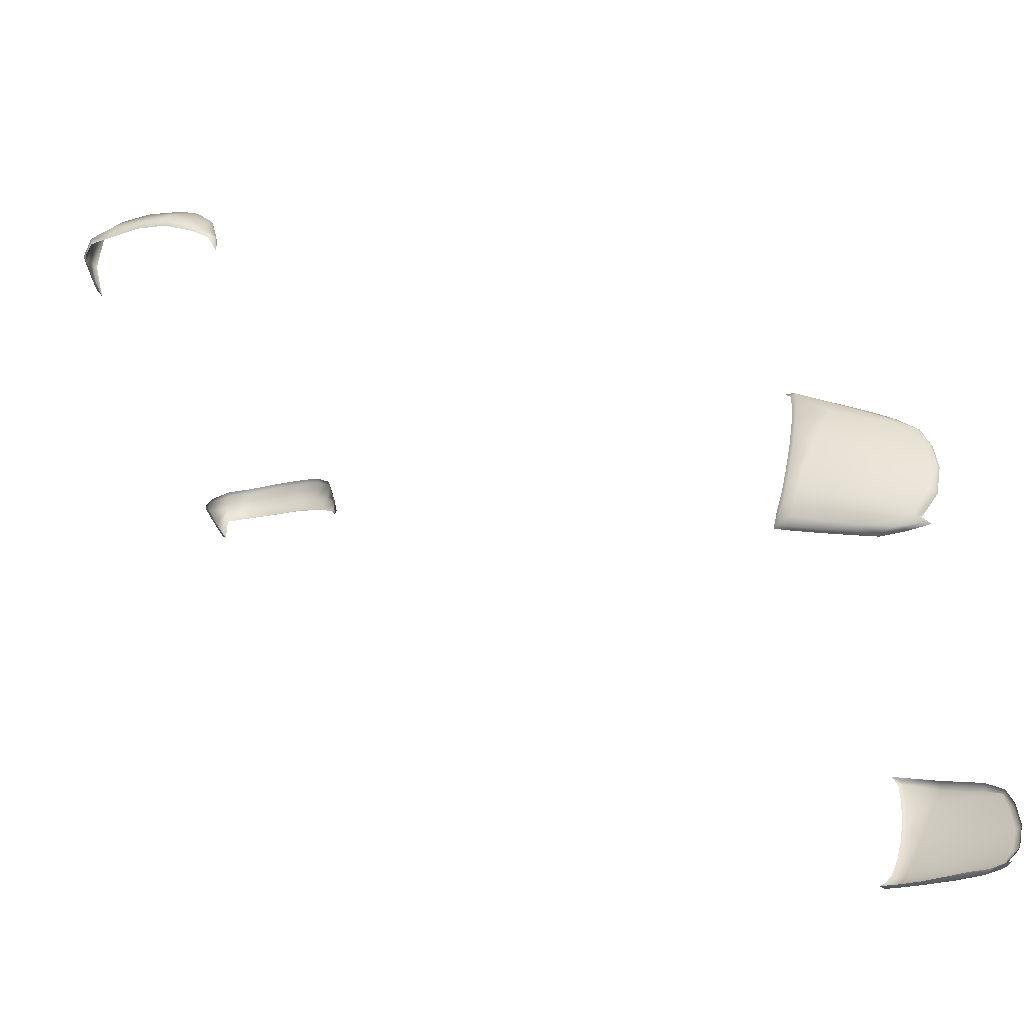
<metadata>
{"format":"obj","ext":"obj","renderer":"f3d","projection":"perspective","resolution":1024,"background":"white","views":[{"elev":-48.8,"azim":106.3,"up":"+Z"}]}
</metadata>
<code>
g
v 20.62 73.12 -38.42
v 20.4 74.26 -38.76
v 21.94 74.11 -36.51
v 19.97 76.47 -39.27
v 22.45 74.76 -34.47
v 22.75 75.28 -32.25
v 22.84 75.66 -29.96
v 19.41 78.97 -39.71
v 22.09 75.44 -25.51
v 21.33 79.42 -27.66
v 20.9 81.47 -28.7
v 20.48 83.13 -29.6
v 20.18 84.76 -31
v 20.15 85.35 -32.71
v 20.13 85.54 -35.16
v 19.91 85.03 -37.65
v 19.57 83.6 -39.39
v 19.09 80.38 -39.93
v 19.02 84.18 -39.68
v 22.42 75.82 -26.32
v 22.61 75.85 -27.74
v 21.29 73.53 -37.71
v 19.12 82.27 -40
v 22.14 74.37 -35.73
v 19.71 84.18 -38.68
v -20.64 73.12 -38.42
v -20.42 74.26 -38.76
v -21.96 74.11 -36.51
v -19.99 76.47 -39.27
v -22.47 74.76 -34.47
v -22.77 75.28 -32.25
v -22.86 75.66 -29.96
v -19.43 78.97 -39.71
v -22.11 75.44 -25.51
v -21.35 79.42 -27.66
v -20.92 81.47 -28.7
v -20.5 83.13 -29.6
v -20.2 84.76 -31
v -20.17 85.35 -32.71
v -20.15 85.54 -35.16
v -19.93 85.03 -37.65
v -19.59 83.6 -39.39
v -19.11 80.38 -39.93
v -19.04 84.18 -39.68
v -22.44 75.82 -26.32
v -22.63 75.85 -27.74
v -21.31 73.53 -37.71
v -19.14 82.27 -40
v -22.16 74.37 -35.73
v -19.73 84.18 -38.68
v 22.7 75.08 -34.6
v 23 75.61 -32.34
v 22.76 76.83 -32.85
v 22.54 75.94 -34.93
v 22.06 78.31 -35.8
v 22.27 79.18 -33.63
v 21.64 81.63 -34.35
v 21.48 80.76 -36.6
v 23.08 76.01 -30
v 22.74 77.76 -30.85
v 22.22 80.05 -31.66
v 21.56 82.34 -32.28
v 21.88 80.84 -29.89
v 21.25 82.87 -30.51
v 22.38 78.67 -28.99
v 21.57 81.4 -29.22
v 21.12 83 -30
v 22.04 79.43 -28.14
v 21.31 81.52 -28.8
v 21.75 79.46 -27.74
v 20.89 83.15 -29.71
v 21.48 73.79 -37.98
v 22.17 74.41 -36.72
v 22.02 75.1 -37.04
v 21.32 74.58 -38.26
v 20.82 74.33 -38.77
v 20.98 73.5 -38.51
v 21.5 77.38 -37.94
v 20.84 76.83 -38.94
v 20.38 76.55 -39.32
v 20.95 79.69 -38.74
v 20.28 79.25 -39.57
v 19.81 79.05 -39.82
v 20.14 82.56 -39.32
v 19.93 83.1 -39.61
v 19.79 81.74 -39.97
v 19.46 83.58 -39.85
v 19.53 82.27 -40.09
v 22.38 74.69 -35.89
v 22.23 75.44 -36.17
v 21.73 77.76 -37.06
v 21.21 80.13 -37.87
v 22.83 76.21 -27.73
v 22.57 76.21 -26.21
v 22.4 76.05 -25.89
v 19.49 80.41 -40.05
v 20.71 84.4 -30.97
v 20.6 84.67 -31.09
v 20.7 84.74 -32.7
v 20.54 85.18 -32.74
v 20.67 84.92 -35.08
v 20.51 85.35 -35.16
v 20.45 84.33 -37.5
v 20.31 84.84 -37.62
v 20.1 84.02 -38.64
v 20.24 83.49 -38.68
v -22.72 75.08 -34.6
v -22.56 75.94 -34.93
v -22.78 76.83 -32.85
v -23.02 75.61 -32.34
v -22.08 78.31 -35.8
v -21.5 80.76 -36.6
v -21.66 81.63 -34.35
v -22.29 79.18 -33.63
v -22.76 77.76 -30.85
v -23.1 76.01 -30
v -21.58 82.34 -32.28
v -22.24 80.05 -31.66
v -21.27 82.87 -30.51
v -21.9 80.84 -29.89
v -22.4 78.67 -28.99
v -21.14 83 -30
v -21.59 81.4 -29.22
v -22.06 79.43 -28.14
v -21.33 81.52 -28.8
v -21.77 79.46 -27.74
v -20.91 83.15 -29.71
v -21.5 73.79 -37.98
v -21.34 74.58 -38.26
v -22.04 75.1 -37.04
v -22.19 74.41 -36.72
v -21 73.5 -38.51
v -20.84 74.33 -38.77
v -20.86 76.83 -38.94
v -21.52 77.38 -37.94
v -20.4 76.55 -39.32
v -20.3 79.25 -39.57
v -20.97 79.69 -38.74
v -19.83 79.05 -39.82
v -19.81 81.74 -39.97
v -19.95 83.1 -39.61
v -20.16 82.56 -39.32
v -19.55 82.27 -40.09
v -19.48 83.58 -39.85
v -22.4 74.69 -35.89
v -22.25 75.44 -36.17
v -21.75 77.76 -37.06
v -21.23 80.13 -37.87
v -22.85 76.21 -27.73
v -22.59 76.21 -26.21
v -22.42 76.05 -25.89
v -19.51 80.41 -40.05
v -20.73 84.4 -30.97
v -20.62 84.67 -31.09
v -20.72 84.74 -32.7
v -20.56 85.18 -32.74
v -20.69 84.92 -35.08
v -20.53 85.35 -35.16
v -20.47 84.33 -37.5
v -20.33 84.84 -37.62
v -20.26 83.49 -38.68
v -20.12 84.02 -38.64
v 19 10.22 22.78
v 18.68 10.37 25.09
v 19.14 15.35 25.07
v 17.82 13.09 28.58
v 17.93 15.93 28.58
v 17.33 23.19 20.69
v 18.99 18.26 24.6
v 17.72 19.22 27.99
v 17.06 22.28 25.9
v 18.07 22.5 22.21
v 18.42 21.07 23.3
v 17.46 20.87 27.3
v 14.11 9.883 22.8
v 15.68 9.621 25.65
v 17.17 10.72 28.05
v 16.23 9.958 22.79
v 16.89 22.89 23.11
v 18.74 19.5 24.02
v 18.89 12.6 25.08
v 15.15 9.92 22.8
v -19.04 10.22 22.78
v -18.72 10.37 25.09
v -19.18 15.35 25.07
v -17.86 13.09 28.58
v -17.97 15.93 28.58
v -17.37 23.19 20.69
v -19.03 18.26 24.6
v -17.76 19.22 27.99
v -17.1 22.28 25.9
v -18.11 22.5 22.21
v -18.46 21.07 23.3
v -17.5 20.87 27.3
v -14.15 9.883 22.8
v -15.72 9.621 25.65
v -17.21 10.72 28.05
v -16.27 9.958 22.79
v -16.93 22.89 23.11
v -18.78 19.5 24.02
v -18.93 12.6 25.08
v -15.19 9.92 22.8
v 19.37 15.38 25.42
v 18.99 15.65 26.7
v 18.86 18.56 26.49
v 19.2 18.38 24.94
v 18.32 15.92 28.42
v 18.93 12.74 26.86
v 18.23 13.04 28.44
v 18.12 19.21 27.83
v 17.86 20.85 27.14
v 18.49 20.35 25.6
v 17.74 9.736 24.19
v 18.57 10.15 26.24
v 18.74 9.876 23.08
v 16.26 9.649 23.08
v 17.59 23.21 21.61
v 18.1 22.74 22.61
v 17.59 22.96 22.77
v 17.32 22.96 23.14
v 17.49 22.26 25.81
v 18.03 21.79 24.6
v 18.54 21.32 23.63
v 18.93 19.7 24.35
v 19.1 12.57 25.45
v 18.23 10.3 26.53
v 17.53 10.46 27.86
v 16.74 9.519 24.95
v 15.99 9.355 25.51
v 15.17 9.592 23.06
v 14.63 9.587 23.07
v -19.41 15.38 25.42
v -19.24 18.38 24.94
v -18.9 18.56 26.49
v -19.03 15.65 26.7
v -18.36 15.92 28.42
v -18.27 13.04 28.44
v -18.97 12.74 26.86
v -18.16 19.21 27.83
v -17.9 20.85 27.14
v -18.53 20.35 25.6
v -17.78 9.736 24.19
v -16.3 9.649 23.08
v -18.78 9.876 23.08
v -18.61 10.15 26.24
v -17.63 23.21 21.61
v -17.36 22.96 23.14
v -17.63 22.96 22.77
v -18.14 22.74 22.61
v -18.07 21.79 24.6
v -17.53 22.26 25.81
v -18.58 21.32 23.63
v -18.97 19.7 24.35
v -19.14 12.57 25.45
v -18.27 10.3 26.53
v -17.57 10.46 27.86
v -16.78 9.519 24.95
v -16.03 9.355 25.51
v -15.21 9.592 23.06
v -14.67 9.587 23.07
g
f 51 54 53 52
f 55 58 57 56
f 53 54 55 56
f 53 60 59 52
f 57 62 61 56
f 61 60 53 56
f 61 62 64 63
f 65 60 61 63
f 64 67 66 63
f 66 68 65 63
f 69 70 68 66
f 71 69 66 67
f 72 75 74 73
f 75 72 77 76
f 75 79 78 74
f 79 75 76 80
f 79 82 81 78
f 82 79 80 83
f 82 86 85 84 81
f 86 88 87 85
f 89 90 54 51
f 90 89 73 74
f 90 91 55 54
f 91 90 74 78
f 91 92 58 55
f 92 91 78 81
f 59 60 65 93
f 65 68 94 93
f 70 95 94 68
f 96 88 86 82 83
f 97 67 64
f 67 97 98 71
f 99 97 64 62
f 97 99 100 98
f 101 99 62 57
f 99 101 102 100
f 103 101 57 58
f 101 103 104 102
f 103 106 105 104
f 106 103 58 92
f 84 106 92 81
f 106 84 85 105
f 107 110 109 108
f 111 114 113 112
f 109 114 111 108
f 109 110 116 115
f 113 114 118 117
f 118 114 109 115
f 118 120 119 117
f 121 120 118 115
f 119 120 123 122
f 123 120 121 124
f 125 123 124 126
f 127 122 123 125
f 128 131 130 129
f 129 133 132 128
f 129 130 135 134
f 134 136 133 129
f 134 135 138 137
f 137 139 136 134
f 137 138 142 141 140
f 140 141 144 143
f 145 107 108 146
f 146 130 131 145
f 146 108 111 147
f 147 135 130 146
f 147 111 112 148
f 148 138 135 147
f 116 149 121 115
f 121 149 150 124
f 126 124 150 151
f 152 139 137 140 143
f 153 119 122
f 122 127 154 153
f 155 117 119 153
f 153 154 156 155
f 157 113 117 155
f 155 156 158 157
f 159 112 113 157
f 157 158 160 159
f 159 160 162 161
f 161 148 112 159
f 142 138 148 161
f 161 162 141 142
f 5 51 52 6
f 6 52 59 7
f 7 59 93 21
f 21 93 94 20
f 20 94 95 9
f 9 95 70 10
f 10 70 69 11
f 11 69 71 12
f 12 71 98 13
f 13 98 100 14
f 14 100 102 15
f 15 102 104 16
f 16 104 105 25
f 25 105 85 17
f 17 85 87 19
f 19 87 88 23
f 23 88 96 18
f 18 96 83 8
f 8 83 80 4
f 4 80 76 2
f 2 76 77 1
f 1 77 72 22
f 22 72 73 3
f 3 73 89 24
f 24 89 51 5
f 31 110 107 30
f 30 107 145 49
f 49 145 131 28
f 28 131 128 47
f 47 128 132 26
f 26 132 133 27
f 27 133 136 29
f 29 136 139 33
f 33 139 152 43
f 43 152 143 48
f 48 143 144 44
f 44 144 141 42
f 42 141 162 50
f 50 162 160 41
f 41 160 158 40
f 40 158 156 39
f 39 156 154 38
f 38 154 127 37
f 37 127 125 36
f 36 125 126 35
f 35 126 151 34
f 34 151 150 45
f 45 150 149 46
f 46 149 116 32
f 32 116 110 31
f 203 206 205 204
f 207 209 208 204
f 205 210 207 204
f 211 210 205 212
f 213 216 215 214
f 217 220 219 218
f 212 222 221 211
f 219 222 223 218
f 222 219 220 221
f 224 212 205 206
f 212 224 223 222
f 208 225 203 204
f 226 208 209 227
f 208 226 214 225
f 228 226 227 229
f 226 228 213 214
f 230 228 229 231
f 228 230 216 213
f 232 235 234 233
f 236 235 238 237
f 234 235 236 239
f 240 241 234 239
f 242 245 244 243
f 246 249 248 247
f 241 240 251 250
f 248 249 252 250
f 250 251 247 248
f 253 233 234 241
f 241 250 252 253
f 238 235 232 254
f 255 256 237 238
f 238 254 245 255
f 257 258 256 255
f 255 245 242 257
f 259 260 258 257
f 257 242 243 259
f 169 206 203 165
f 165 203 225 181
f 181 225 214 164
f 164 214 215 163
f 163 215 216 178
f 178 216 230 182
f 182 230 231 175
f 175 231 229 176
f 176 229 227 177
f 177 227 209 166
f 166 209 207 167
f 167 207 210 170
f 170 210 211 174
f 174 211 221 171
f 171 221 220 179
f 179 220 217 168
f 168 217 218 172
f 172 218 223 173
f 173 223 224 180
f 180 224 206 169
f 185 232 233 189
f 189 233 253 200
f 200 253 252 193
f 193 252 249 192
f 192 249 246 188
f 188 246 247 199
f 199 247 251 191
f 191 251 240 194
f 194 240 239 190
f 190 239 236 187
f 187 236 237 186
f 186 237 256 197
f 197 256 258 196
f 196 258 260 195
f 195 260 259 202
f 202 259 243 198
f 198 243 244 183
f 183 244 245 184
f 184 245 254 201
f 201 254 232 185

</code>
